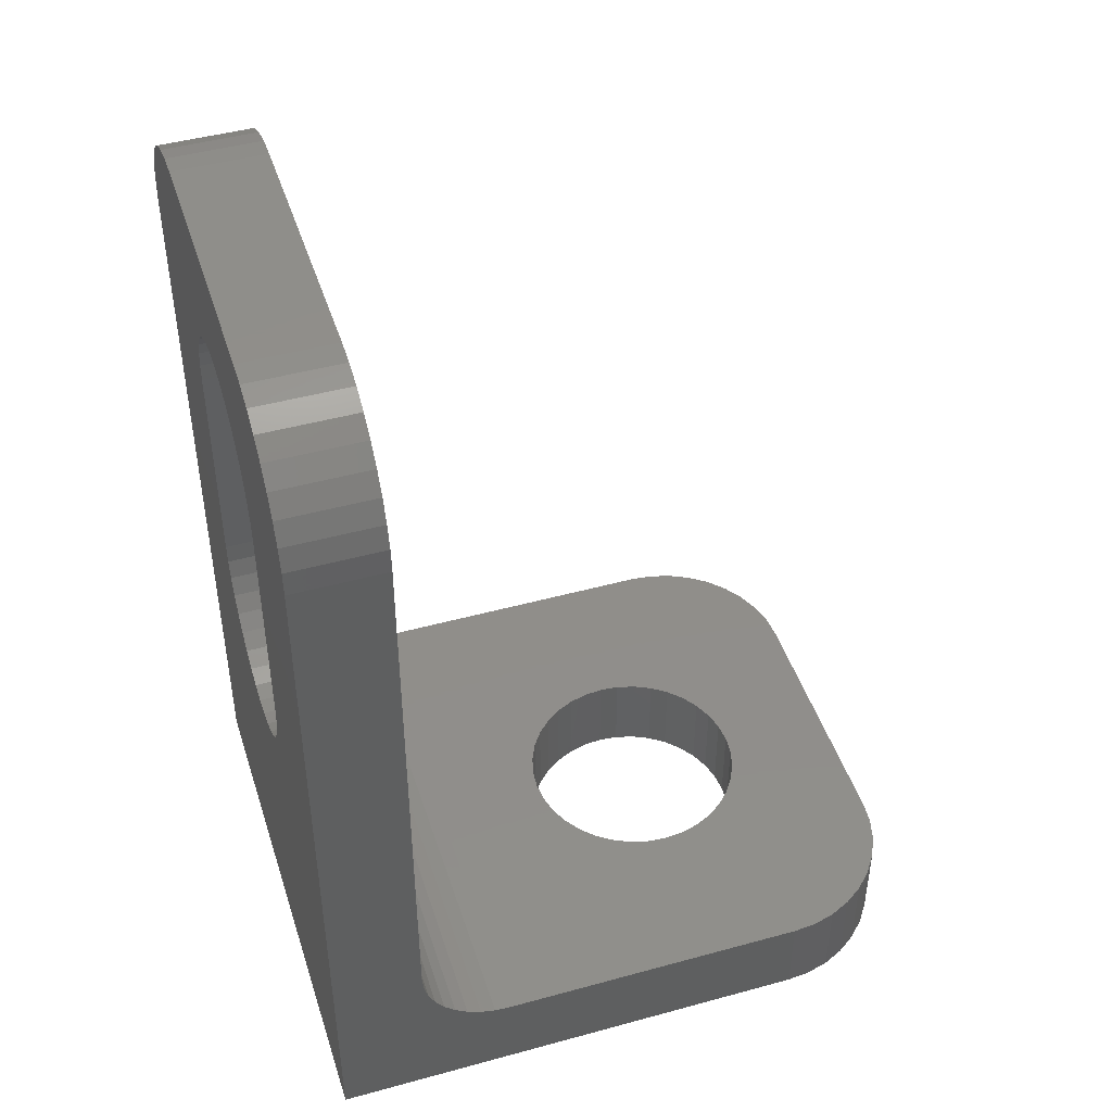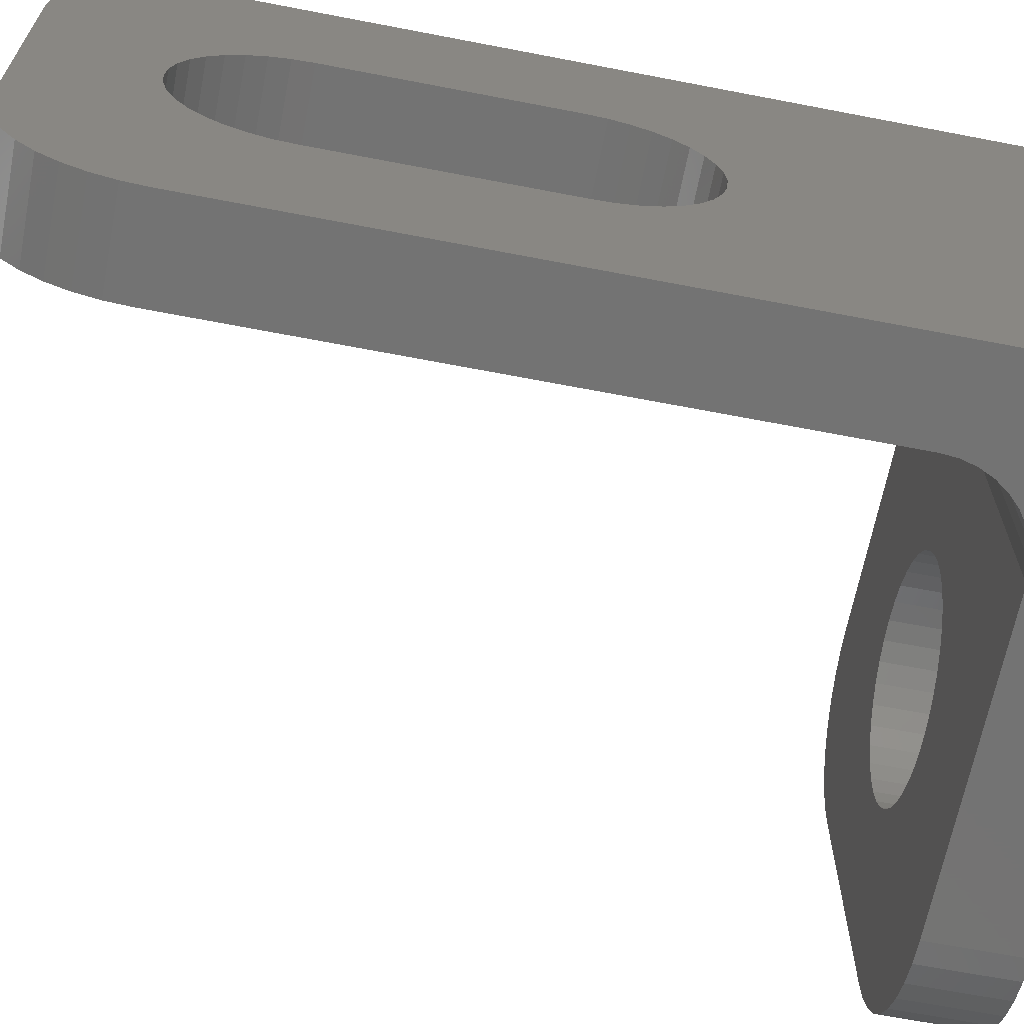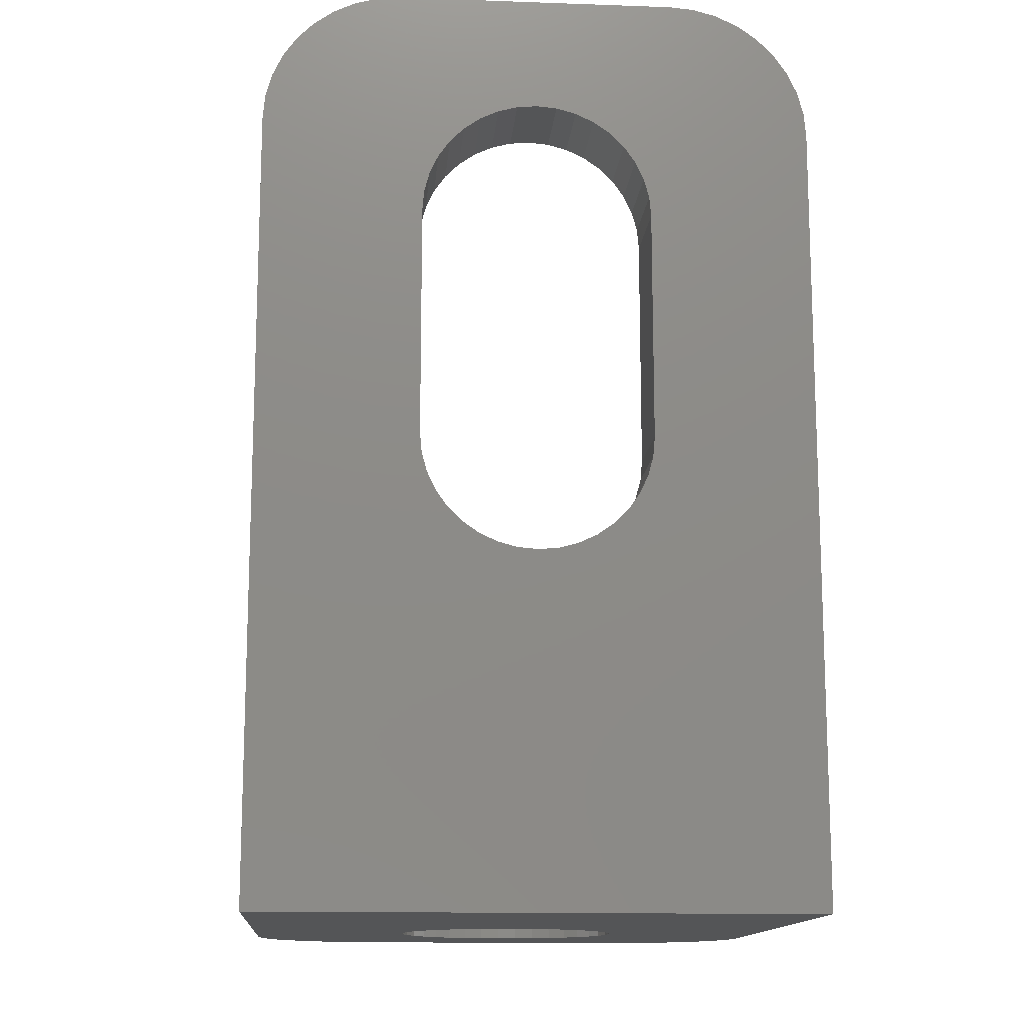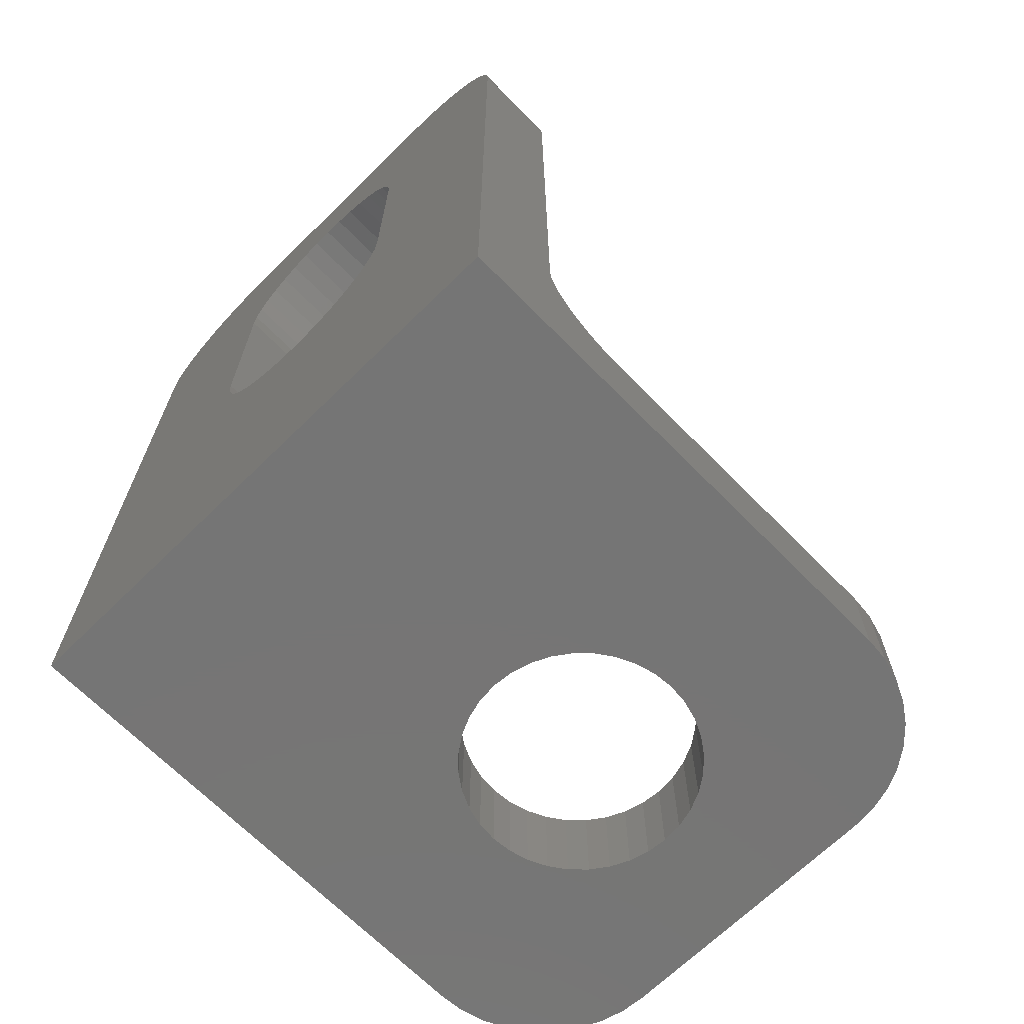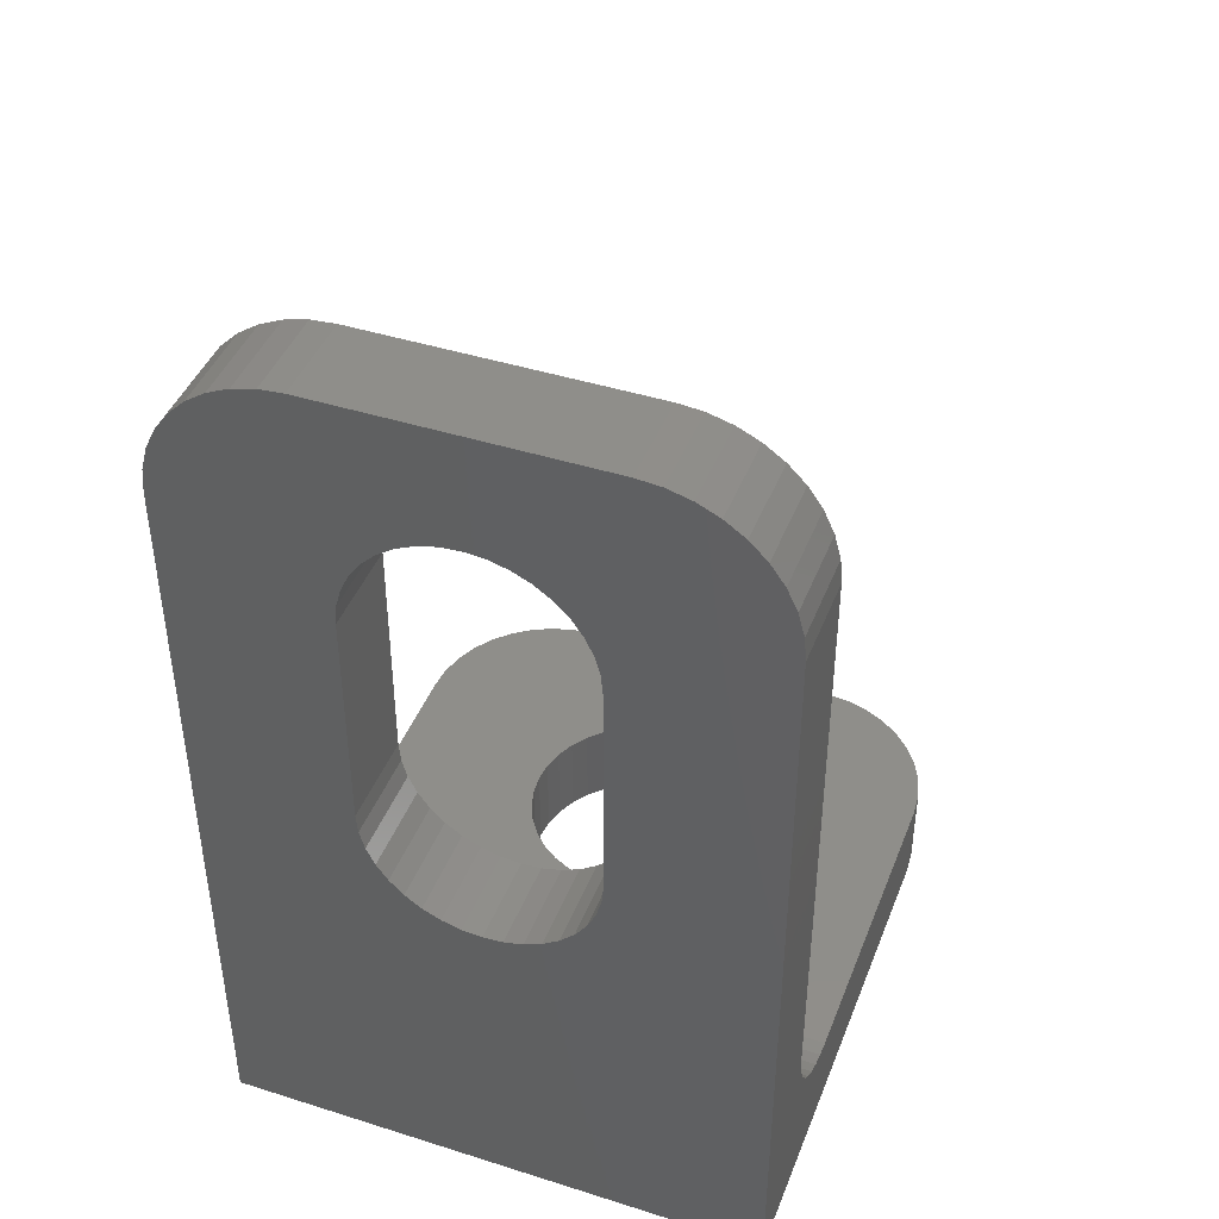
<metadata>
{"format":"stl","ext":"stl","renderer":"f3d","projection":"perspective","resolution":1024,"background":"white","views":[{"elev":45.7,"azim":-17.5,"up":"+Y"},{"elev":-65.6,"azim":-101.0,"up":"+Z"},{"elev":-13.7,"azim":-94.5,"up":"+Y"},{"elev":-67.7,"azim":-45.5,"up":"+Y"},{"elev":43.3,"azim":-69.5,"up":"+Y"}]}
</metadata>
<code>
# stl→obj: 250 verts, 504 faces
v 0 50 42.5
v 10 50 42.5
v -1.07e-32 47.83 42.31
v 10 47.83 42.31
v -2.108e-32 45.72 41.75
v 10 45.72 41.75
v -3.081e-32 43.75 40.83
v 10 43.75 40.83
v -3.961e-32 41.97 39.58
v 10 41.97 39.58
v -4.721e-32 40.42 38.03
v 10 40.42 38.03
v -5.337e-32 39.17 36.25
v 10 39.17 36.25
v -5.791e-32 38.25 34.28
v 10 38.25 34.28
v -6.069e-32 37.69 32.17
v 10 37.69 32.17
v -6.163e-32 37.5 30
v 10 37.5 30
v -6.069e-32 37.69 27.83
v 10 37.69 27.83
v -5.791e-32 38.25 25.72
v 10 38.25 25.72
v -5.337e-32 39.17 23.75
v 10 39.17 23.75
v -4.721e-32 40.42 21.97
v 10 40.42 21.97
v -3.961e-32 41.97 20.42
v 10 41.97 20.42
v -3.081e-32 43.75 19.17
v 10 43.75 19.17
v -2.108e-32 45.72 18.25
v 10 45.72 18.25
v -1.07e-32 47.83 17.69
v 10 47.83 17.69
v 0 50 17.5
v 10 50 17.5
v 10 75 42.5
v 0 75 42.5
v 0 75 17.5
v 10 75 17.5
v 1.07e-32 77.17 17.69
v 10 77.17 17.69
v 2.108e-32 79.28 18.25
v 10 79.28 18.25
v 3.081e-32 81.25 19.17
v 10 81.25 19.17
v 3.961e-32 83.03 20.42
v 10 83.03 20.42
v 4.721e-32 84.58 21.97
v 10 84.58 21.97
v 5.337e-32 85.83 23.75
v 10 85.83 23.75
v 5.791e-32 86.75 25.72
v 10 86.75 25.72
v 6.069e-32 87.31 27.83
v 10 87.31 27.83
v 6.163e-32 87.5 30
v 10 87.5 30
v 6.069e-32 87.31 32.17
v 10 87.31 32.17
v 5.791e-32 86.75 34.28
v 10 86.75 34.28
v 5.337e-32 85.83 36.25
v 10 85.83 36.25
v 4.721e-32 84.58 38.03
v 10 84.58 38.03
v 3.961e-32 83.03 39.58
v 10 83.03 39.58
v 3.081e-32 81.25 40.83
v 10 81.25 40.83
v 2.108e-32 79.28 41.75
v 10 79.28 41.75
v 1.07e-32 77.17 42.31
v 10 77.17 42.31
v 32.69 -4.019e-16 27.83
v 32.69 10 27.83
v 32.5 -4.081e-16 30
v 33.25 10 25.72
v 33.25 -3.835e-16 25.72
v 34.17 10 23.75
v 34.17 -3.534e-16 23.75
v 35.42 10 21.97
v 35.42 -3.126e-16 21.97
v 36.97 10 20.42
v 36.97 -2.623e-16 20.42
v 38.75 10 19.17
v 38.75 -2.041e-16 19.17
v 40.72 10 18.25
v 40.72 -1.396e-16 18.25
v 42.83 10 17.69
v 42.83 -7.087e-17 17.69
v 45 10 17.5
v 45 2.499e-32 17.5
v 47.17 10 17.69
v 47.17 7.087e-17 17.69
v 49.28 10 18.25
v 49.28 1.396e-16 18.25
v 51.25 10 19.17
v 51.25 2.041e-16 19.17
v 53.03 10 20.42
v 53.03 2.623e-16 20.42
v 54.58 10 21.97
v 54.58 3.126e-16 21.97
v 55.83 10 23.75
v 55.83 3.534e-16 23.75
v 56.75 10 25.72
v 56.75 3.835e-16 25.72
v 57.31 10 27.83
v 57.31 4.019e-16 27.83
v 57.5 10 30
v 57.5 4.081e-16 30
v 57.31 10 32.17
v 57.31 4.019e-16 32.17
v 56.75 10 34.28
v 56.75 3.835e-16 34.28
v 55.83 10 36.25
v 55.83 3.534e-16 36.25
v 54.58 10 38.03
v 54.58 3.126e-16 38.03
v 53.03 10 39.58
v 53.03 2.623e-16 39.58
v 51.25 10 40.83
v 51.25 2.041e-16 40.83
v 49.28 10 41.75
v 49.28 1.396e-16 41.75
v 47.17 10 42.31
v 47.17 7.087e-17 42.31
v 45 10 42.5
v 45 2.499e-32 42.5
v 42.83 10 42.31
v 42.83 -7.087e-17 42.31
v 40.72 10 41.75
v 40.72 -1.396e-16 41.75
v 38.75 10 40.83
v 38.75 -2.041e-16 40.83
v 36.97 10 39.58
v 36.97 -2.623e-16 39.58
v 35.42 10 38.03
v 35.42 -3.126e-16 38.03
v 34.17 10 36.25
v 34.17 -3.534e-16 36.25
v 33.25 10 34.28
v 33.25 -3.835e-16 34.28
v 32.69 10 32.17
v 32.69 -4.019e-16 32.17
v 32.5 10 30
v 20 10 60
v 20 10 0
v 18.26 10.15 60
v 18.26 10.15 0
v 16.58 10.6 60
v 16.58 10.6 0
v 15 11.34 60
v 15 11.34 0
v 13.57 12.34 60
v 13.57 12.34 0
v 12.34 13.57 60
v 12.34 13.57 0
v 11.34 15 60
v 11.34 15 0
v 10.6 16.58 60
v 10.6 16.58 0
v 10.15 18.26 60
v 10.15 18.26 0
v 10 20 60
v 10 20 0
v 10 85 60
v 10 85 0
v 10 99.1 50.13
v 10 97.99 52.5
v 10 99.77 47.6
v 10 100 45
v 10 100 15
v 10 99.77 12.4
v 10 99.1 9.87
v 10 97.99 7.5
v 10 96.49 5.358
v 10 94.64 3.509
v 10 92.5 2.01
v 10 87.6 0.2279
v 10 90.13 0.9046
v 10 96.49 54.64
v 10 94.64 56.49
v 10 92.5 57.99
v 10 90.13 59.1
v 10 87.6 59.77
v 55 1.01e-14 0
v 55 10 0
v 57.6 5.544e-15 0.2279
v 57.6 10 0.2279
v 60.13 5.838e-15 0.9046
v 60.13 10 0.9046
v 62.5 6.157e-15 2.01
v 62.5 10 2.01
v 64.64 6.492e-15 3.509
v 64.64 10 3.509
v 66.49 6.831e-15 5.358
v 66.49 10 5.358
v 67.99 7.166e-15 7.5
v 67.99 10 7.5
v 69.1 7.485e-15 9.87
v 69.1 10 9.87
v 69.77 7.779e-15 12.4
v 69.77 10 12.4
v 70 1.286e-14 15
v 70 10 15
v 70 1.286e-14 45
v 70 10 45
v 69.77 10 47.6
v 69.1 10 50.13
v 67.99 10 52.5
v 66.49 10 54.64
v 64.64 10 56.49
v 62.5 10 57.99
v 60.13 10 59.1
v 57.6 10 59.77
v 55 10 60
v 55 1.01e-14 60
v 57.6 5.544e-15 59.77
v 60.13 5.838e-15 59.1
v 62.5 6.157e-15 57.99
v 64.64 6.492e-15 56.49
v 66.49 6.831e-15 54.64
v 67.99 7.166e-15 52.5
v 69.1 7.485e-15 50.13
v 69.77 7.779e-15 47.6
v 0 0 60
v 4.191e-31 85 60
v 4.191e-31 85 0
v -2.999e-32 87.6 0.2279
v -2.21e-32 90.13 0.9046
v -1.353e-32 92.5 2.01
v -4.558e-33 94.64 3.509
v 4.558e-33 96.49 5.358
v 1.353e-32 97.99 7.5
v 2.21e-32 99.1 9.87
v 2.999e-32 99.77 12.4
v 4.93e-31 100 15
v 4.93e-31 100 45
v 2.999e-32 99.77 47.6
v 2.21e-32 99.1 50.13
v 1.353e-32 97.99 52.5
v 4.558e-33 96.49 54.64
v -4.558e-33 94.64 56.49
v -1.353e-32 92.5 57.99
v -2.21e-32 90.13 59.1
v 0 0 0
v -2.999e-32 87.6 59.77
f 1 2 3
f 3 2 4
f 5 4 6
f 7 6 8
f 9 8 10
f 11 10 12
f 13 12 14
f 15 14 16
f 17 16 18
f 19 18 20
f 21 20 22
f 23 22 24
f 25 24 26
f 27 26 28
f 29 28 30
f 31 30 32
f 33 32 34
f 35 34 36
f 37 36 38
f 37 35 36
f 35 33 34
f 33 31 32
f 31 29 30
f 29 27 28
f 27 25 26
f 25 23 24
f 23 21 22
f 21 19 20
f 19 17 18
f 17 15 16
f 15 13 14
f 13 11 12
f 11 9 10
f 9 7 8
f 7 5 6
f 5 3 4
f 39 2 40
f 40 2 1
f 41 42 43
f 43 42 44
f 45 44 46
f 47 46 48
f 49 48 50
f 51 50 52
f 53 52 54
f 55 54 56
f 57 56 58
f 59 58 60
f 61 60 62
f 63 62 64
f 65 64 66
f 67 66 68
f 69 68 70
f 71 70 72
f 73 72 74
f 75 74 76
f 40 76 39
f 40 75 76
f 75 73 74
f 73 71 72
f 71 69 70
f 69 67 68
f 67 65 66
f 65 63 64
f 63 61 62
f 61 59 60
f 59 57 58
f 57 55 56
f 55 53 54
f 53 51 52
f 51 49 50
f 49 47 48
f 47 45 46
f 45 43 44
f 38 42 37
f 37 42 41
f 77 78 79
f 77 80 78
f 77 81 80
f 80 81 82
f 82 81 83
f 84 83 85
f 86 85 87
f 88 87 89
f 90 89 91
f 92 91 93
f 94 93 95
f 96 95 97
f 98 97 99
f 100 99 101
f 102 101 103
f 104 103 105
f 106 105 107
f 108 107 109
f 110 109 111
f 112 111 113
f 114 113 115
f 116 115 117
f 118 117 119
f 120 119 121
f 122 121 123
f 124 123 125
f 126 125 127
f 128 127 129
f 130 129 131
f 132 131 133
f 134 133 135
f 136 135 137
f 138 137 139
f 140 139 141
f 142 141 143
f 144 143 145
f 146 145 147
f 148 147 79
f 78 148 79
f 148 146 147
f 146 144 145
f 144 142 143
f 142 140 141
f 140 138 139
f 138 136 137
f 136 134 135
f 134 132 133
f 132 130 131
f 130 128 129
f 128 126 127
f 126 124 125
f 124 122 123
f 122 120 121
f 120 118 119
f 118 116 117
f 116 114 115
f 114 112 113
f 112 110 111
f 110 108 109
f 108 106 107
f 106 104 105
f 104 102 103
f 102 100 101
f 100 98 99
f 98 96 97
f 96 94 95
f 94 92 93
f 92 90 91
f 90 88 89
f 88 86 87
f 86 84 85
f 84 82 83
f 149 150 151
f 151 150 152
f 153 152 154
f 155 154 156
f 157 156 158
f 159 158 160
f 161 160 162
f 163 162 164
f 165 164 166
f 167 166 168
f 167 165 166
f 165 163 164
f 163 161 162
f 161 159 160
f 159 157 158
f 157 155 156
f 155 153 154
f 153 151 152
f 2 39 169
f 167 2 169
f 167 4 2
f 167 6 4
f 167 8 6
f 167 10 8
f 167 12 10
f 167 14 12
f 167 16 14
f 167 18 16
f 167 20 18
f 167 168 20
f 20 168 22
f 22 168 24
f 24 168 26
f 26 168 28
f 28 168 30
f 30 168 32
f 32 168 34
f 34 168 36
f 36 168 38
f 38 168 170
f 42 170 44
f 42 38 170
f 171 172 74
f 173 74 72
f 174 72 70
f 68 174 70
f 68 66 174
f 174 66 64
f 62 174 64
f 62 60 174
f 174 60 175
f 175 60 58
f 56 175 58
f 56 54 175
f 175 54 52
f 50 175 52
f 50 48 175
f 175 48 176
f 176 48 46
f 177 46 178
f 177 176 46
f 178 46 179
f 179 46 44
f 180 44 181
f 180 179 44
f 170 182 44
f 44 182 183
f 181 44 183
f 174 173 72
f 173 171 74
f 172 184 74
f 74 184 76
f 76 184 185
f 186 76 185
f 186 187 76
f 76 187 188
f 169 76 188
f 169 39 76
f 189 190 191
f 191 190 192
f 193 192 194
f 195 194 196
f 197 196 198
f 199 198 200
f 201 200 202
f 203 202 204
f 205 204 206
f 207 206 208
f 207 205 206
f 205 203 204
f 203 201 202
f 201 199 200
f 199 197 198
f 197 195 196
f 195 193 194
f 193 191 192
f 207 208 209
f 209 208 210
f 78 150 148
f 78 80 150
f 150 80 82
f 84 150 82
f 84 86 150
f 150 86 88
f 90 150 88
f 90 190 150
f 90 92 190
f 190 92 94
f 96 190 94
f 96 98 190
f 190 98 192
f 192 98 100
f 194 100 196
f 194 192 100
f 196 100 198
f 198 100 102
f 200 102 202
f 200 198 102
f 104 208 102
f 104 106 208
f 208 106 108
f 110 208 108
f 110 112 208
f 208 112 210
f 210 112 114
f 116 210 114
f 116 118 210
f 210 118 120
f 122 210 120
f 122 211 210
f 122 212 211
f 122 213 212
f 122 214 213
f 122 215 214
f 122 124 215
f 215 124 216
f 216 124 217
f 217 124 218
f 218 124 126
f 219 126 128
f 130 219 128
f 130 132 219
f 219 132 134
f 149 134 136
f 138 149 136
f 138 140 149
f 149 140 142
f 144 149 142
f 144 146 149
f 149 146 148
f 150 149 148
f 149 219 134
f 219 218 126
f 208 206 102
f 102 206 204
f 202 102 204
f 219 220 218
f 218 220 221
f 217 221 222
f 216 222 223
f 215 223 224
f 214 224 225
f 213 225 226
f 212 226 227
f 211 227 228
f 210 228 209
f 210 211 228
f 211 212 227
f 212 213 226
f 213 214 225
f 214 215 224
f 215 216 223
f 216 217 222
f 217 218 221
f 219 149 220
f 220 149 229
f 229 149 151
f 153 229 151
f 153 155 229
f 229 155 157
f 159 229 157
f 159 161 229
f 229 161 163
f 165 229 163
f 165 167 229
f 229 167 230
f 230 167 169
f 170 231 182
f 182 231 232
f 183 232 233
f 181 233 234
f 180 234 235
f 179 235 236
f 178 236 237
f 177 237 238
f 176 238 239
f 175 239 240
f 175 176 239
f 176 177 238
f 177 178 237
f 178 179 236
f 179 180 235
f 180 181 234
f 181 183 233
f 183 182 232
f 175 240 174
f 174 240 241
f 238 237 43
f 45 238 43
f 45 239 238
f 45 240 239
f 45 47 240
f 240 47 49
f 51 240 49
f 51 53 240
f 240 53 55
f 57 240 55
f 57 59 240
f 240 59 241
f 241 59 61
f 63 241 61
f 63 65 241
f 241 65 67
f 69 241 67
f 69 71 241
f 241 71 73
f 242 73 243
f 242 241 73
f 73 75 243
f 243 75 244
f 244 75 245
f 245 75 40
f 246 40 230
f 247 230 248
f 247 246 230
f 40 1 230
f 230 1 3
f 229 3 5
f 7 229 5
f 7 9 229
f 229 9 11
f 13 229 11
f 13 15 229
f 229 15 17
f 19 229 17
f 19 249 229
f 19 21 249
f 249 21 23
f 25 249 23
f 25 27 249
f 249 27 29
f 31 249 29
f 31 33 249
f 249 33 35
f 37 249 35
f 37 231 249
f 37 41 231
f 231 41 235
f 234 231 235
f 234 233 231
f 231 233 232
f 237 236 43
f 43 236 41
f 41 236 235
f 229 230 3
f 230 250 248
f 246 245 40
f 230 169 250
f 250 169 188
f 248 188 187
f 247 187 186
f 246 186 185
f 245 185 184
f 244 184 172
f 243 172 171
f 242 171 173
f 241 173 174
f 241 242 173
f 242 243 171
f 243 244 172
f 244 245 184
f 245 246 185
f 246 247 186
f 247 248 187
f 248 250 188
f 147 229 79
f 147 145 229
f 229 145 143
f 141 229 143
f 141 139 229
f 229 139 137
f 135 229 137
f 135 220 229
f 135 133 220
f 220 133 131
f 129 220 131
f 129 221 220
f 129 222 221
f 129 223 222
f 129 127 223
f 223 127 224
f 224 127 225
f 225 127 226
f 226 127 125
f 227 125 228
f 227 226 125
f 228 125 209
f 209 125 123
f 121 209 123
f 121 119 209
f 209 119 117
f 115 209 117
f 115 113 209
f 209 113 207
f 207 113 111
f 109 207 111
f 109 107 207
f 207 107 105
f 103 207 105
f 103 101 207
f 207 101 205
f 205 101 203
f 203 101 201
f 201 101 99
f 199 99 197
f 199 201 99
f 197 99 195
f 195 99 97
f 193 97 191
f 193 195 97
f 191 97 189
f 189 97 95
f 93 189 95
f 93 91 189
f 189 91 249
f 249 91 89
f 87 249 89
f 87 85 249
f 249 85 83
f 81 249 83
f 81 77 249
f 249 77 79
f 229 249 79
f 190 189 150
f 150 189 249
f 152 249 154
f 152 150 249
f 231 168 249
f 231 170 168
f 168 166 249
f 249 166 164
f 162 249 164
f 162 160 249
f 249 160 158
f 156 249 158
f 156 154 249

</code>
